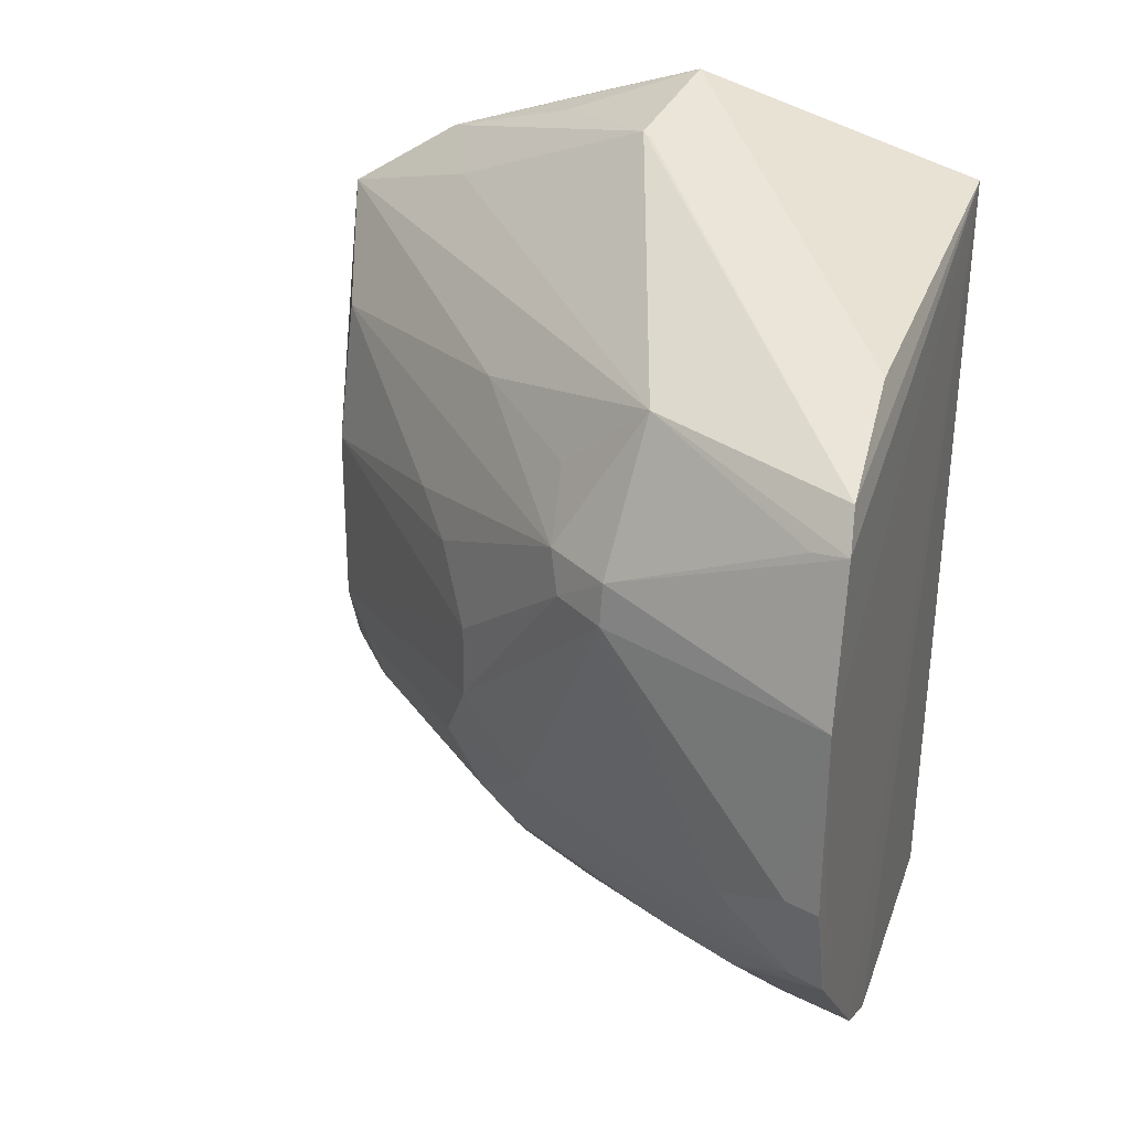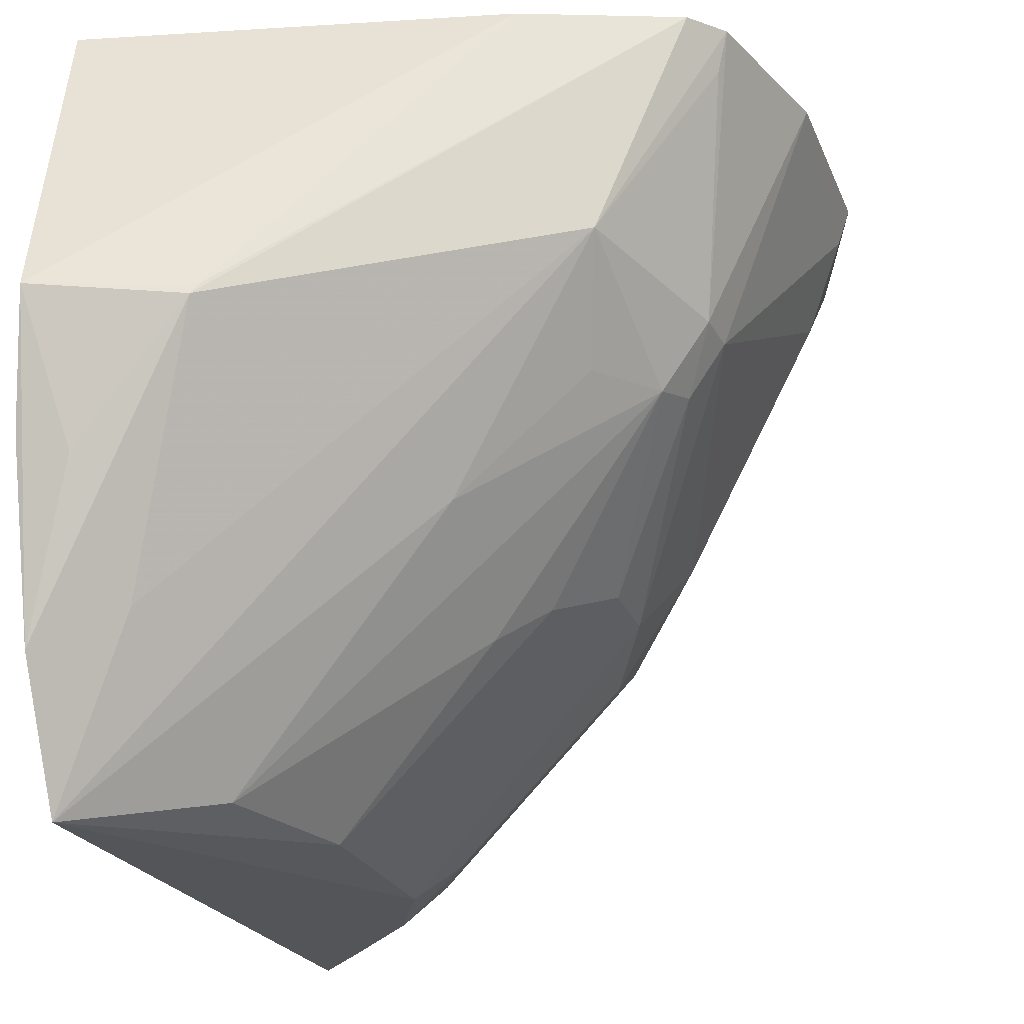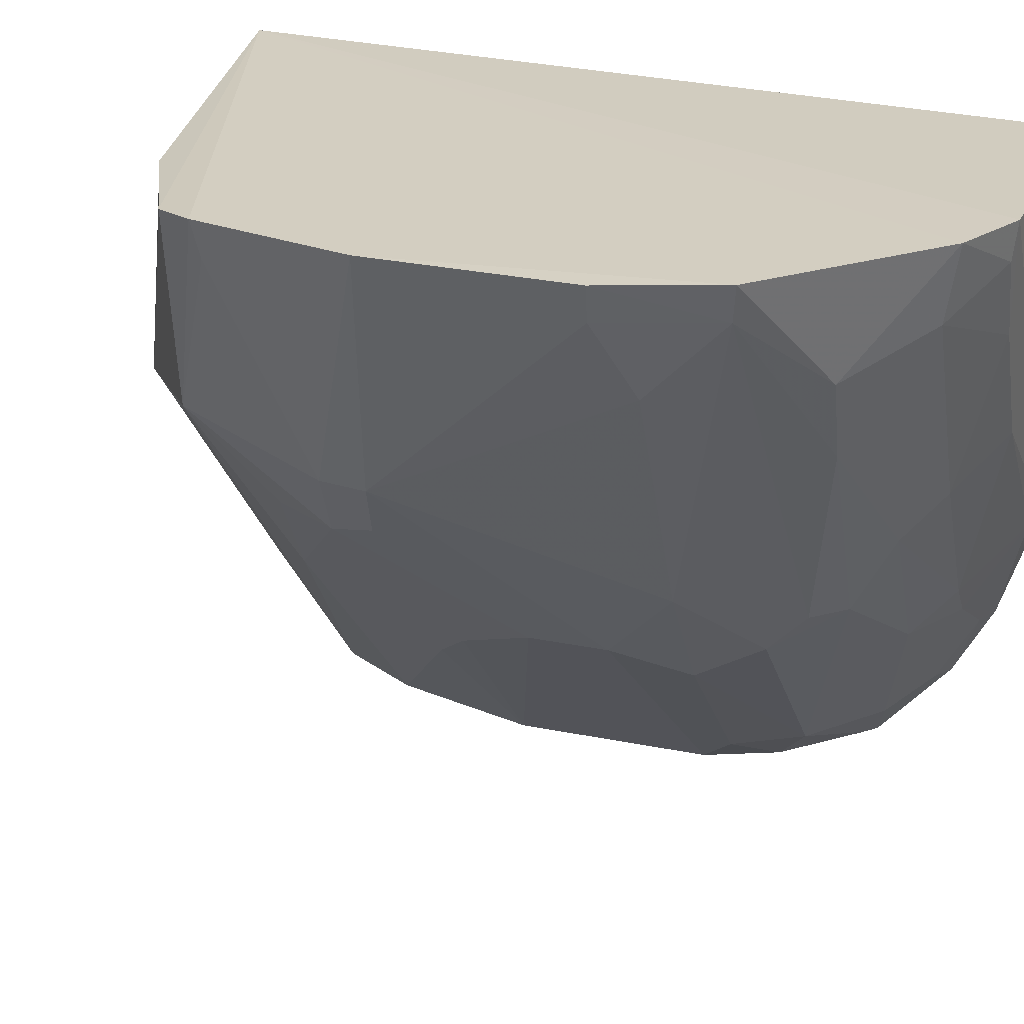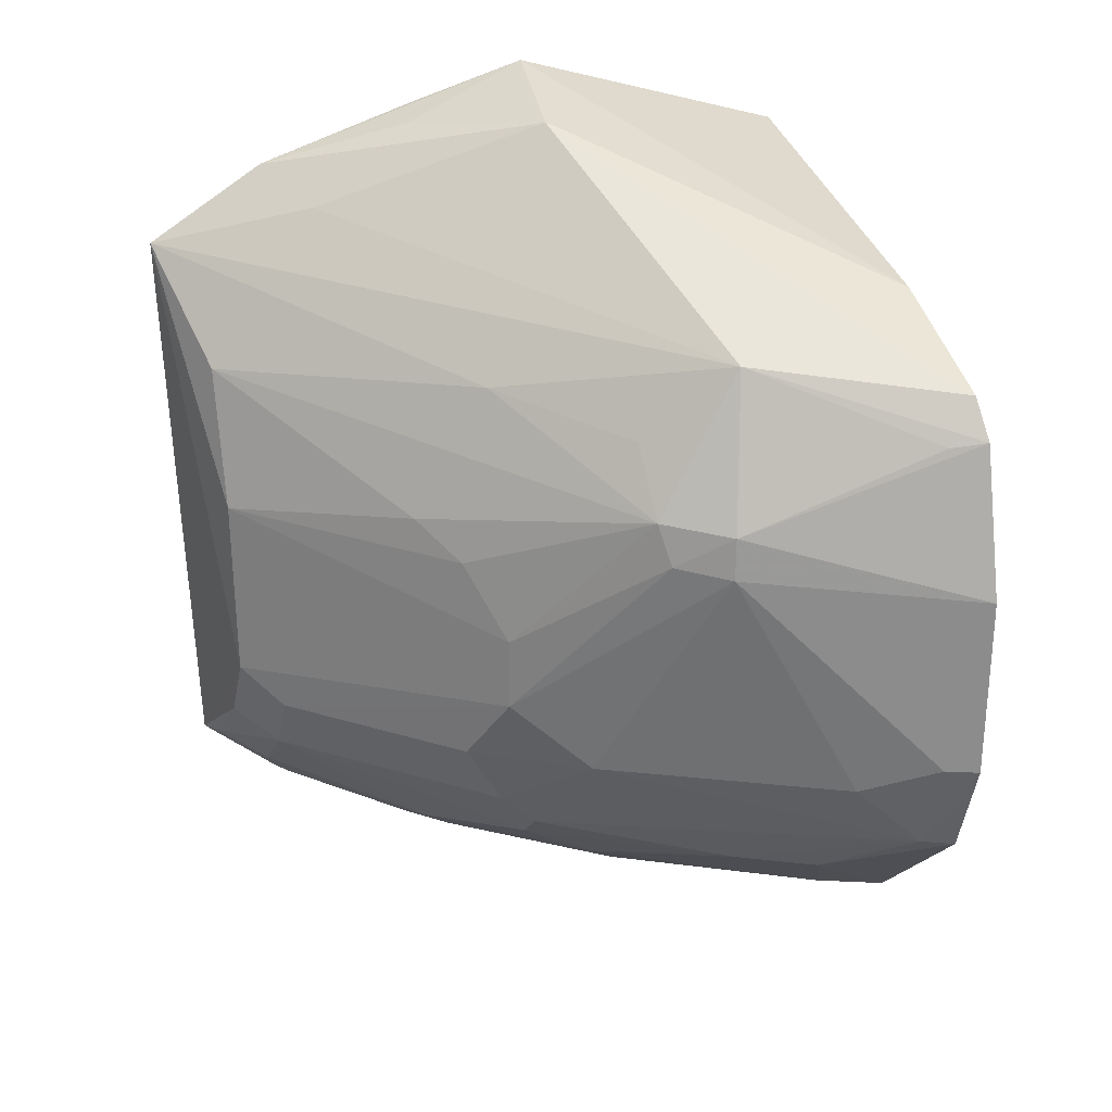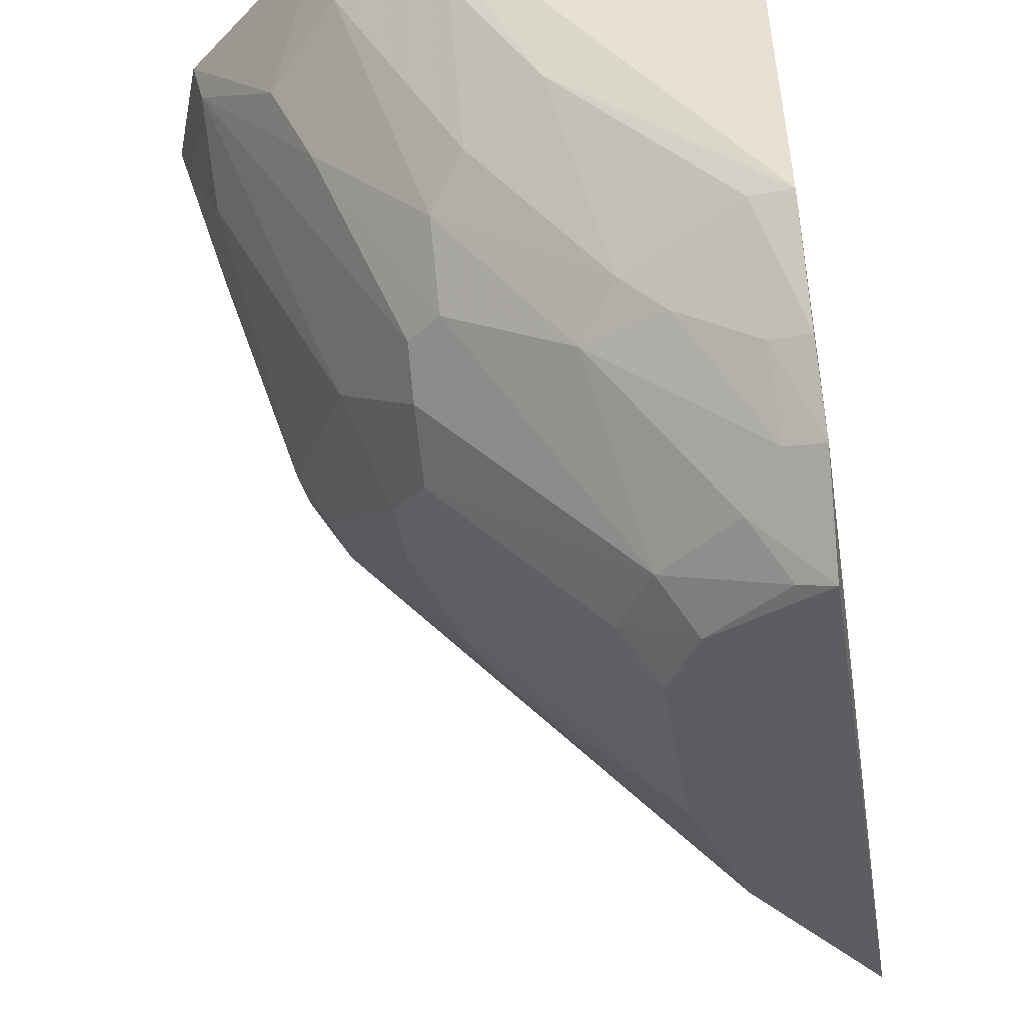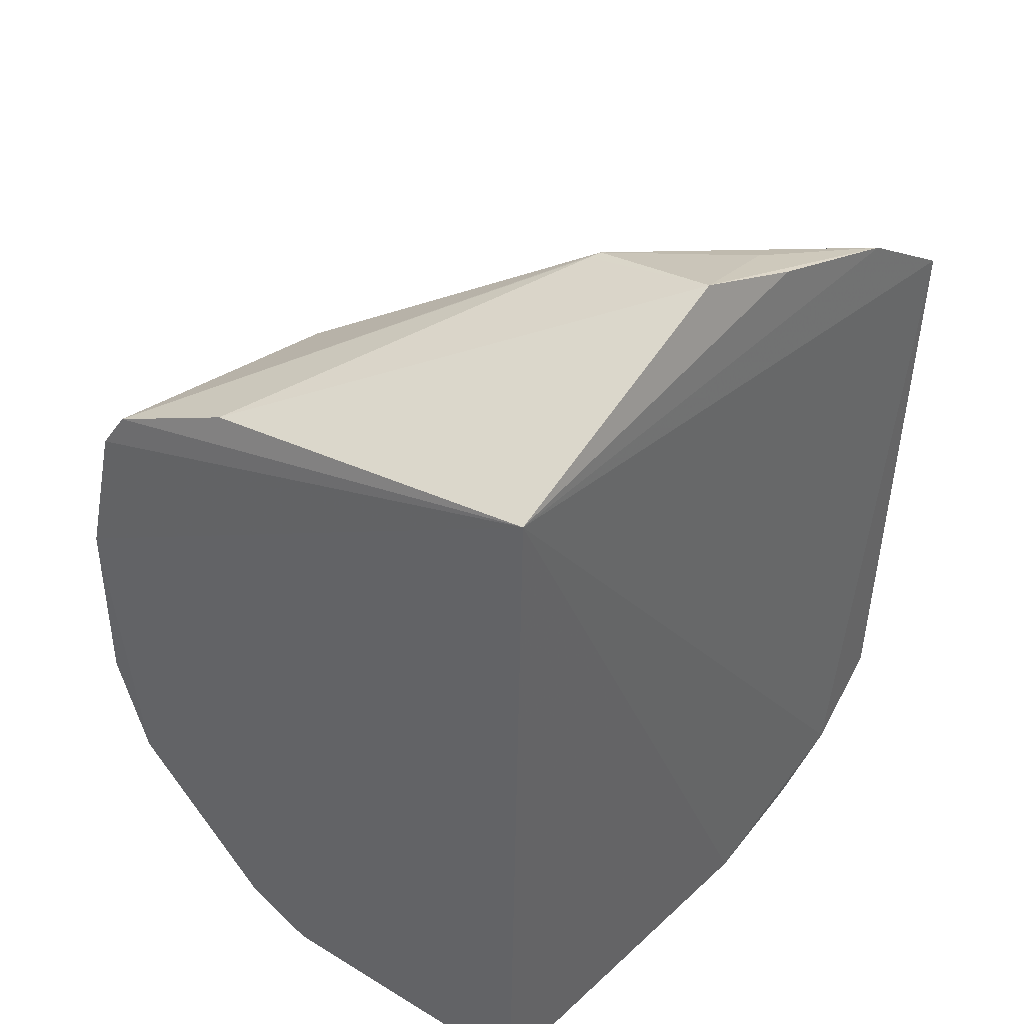
<metadata>
{"format":"obj","ext":"obj","renderer":"f3d","projection":"perspective","resolution":1024,"background":"white","views":[{"elev":26.8,"azim":109.4,"up":"+Z"},{"elev":-23.7,"azim":17.6,"up":"+Y"},{"elev":25.7,"azim":108.0,"up":"+Y"},{"elev":26.4,"azim":71.8,"up":"+Z"},{"elev":-37.8,"azim":-172.0,"up":"+Y"},{"elev":39.8,"azim":-141.2,"up":"+Z"}]}
</metadata>
<code>
v 0.2555 -0.4027 0.1022
v 0.4779 -0.143 -0.05957
v 0.4527 -0.1443 0.08214
v 0.2595 -0.1448 0.1305
v 0.2692 -0.1498 -0.168
v 0.4626 -0.1426 0.06773
v 0.3157 -0.2599 0.1541
v 0.2599 -0.3963 -0.1143
v 0.3807 -0.1449 -0.166
v 0.4773 -0.1423 0.01089
v 0.4235 -0.2223 0.09177
v 0.4019 -0.1475 0.1054
v 0.2648 -0.2537 0.1647
v 0.2593 -0.3664 -0.1404
v 0.408 -0.1442 -0.1534
v 0.446 -0.231 0.03575
v 0.2859 -0.3438 0.12
v 0.3183 -0.2563 0.1527
v 0.2594 -0.2964 0.1504
v 0.2623 -0.2958 -0.1685
v 0.4641 -0.1432 -0.09946
v 0.4589 -0.1564 0.06597
v 0.4475 -0.2316 0.01962
v 0.3711 -0.3006 0.07335
v 0.2572 -0.3579 0.1303
v 0.361 -0.2466 -0.1488
v 0.4738 -0.1558 -0.05895
v 0.4305 -0.2552 0.03831
v 0.276 -0.3031 0.147
v 0.3158 -0.3044 -0.1481
v 0.4296 -0.1843 -0.1225
v 0.3347 -0.2342 -0.1639
v 0.3641 -0.1885 -0.1638
v 0.4606 -0.1562 -0.09784
v 0.4138 -0.2569 0.06319
v 0.4356 -0.2512 0.02238
v 0.2967 -0.3888 0.06349
v 0.2608 -0.3388 -0.1549
v 0.3286 -0.3173 -0.1338
v 0.4042 -0.1719 -0.1487
v 0.2762 -0.2945 -0.1658
v 0.3793 -0.1589 -0.1643
v 0.3844 -0.3147 -0.07164
v 0.3131 -0.3883 -0.05908
v 0.274 -0.3365 -0.1511
v 0.2844 -0.3743 -0.1204
v 0.3733 -0.2599 -0.1353
v 0.3011 -0.3189 -0.148
v 0.4128 -0.2729 -0.07078
v 0.3845 -0.3151 0.009917
v 0.3122 -0.3888 0.01113
v 0.2723 -0.363 -0.1364
v 0.3121 -0.374 -0.09653
v 0.3839 -0.287 -0.1092
v 0.4152 -0.2141 -0.1215
v 0.4593 -0.184 -0.07085
v 0.3992 -0.3018 -0.04578
v 0.3992 -0.3017 -0.01819
v 0.369 -0.3289 0.02336
v 0.3263 -0.3739 -0.07205
v 0.3 -0.3898 -0.08492
v 0.2718 -0.3921 -0.1108
v 0.372 -0.2879 -0.1205
v 0.384 -0.3009 -0.09567
f 6 4 3
f 9 5 4
f 10 4 6
f 11 6 3
f 11 3 7
f 12 3 4
f 13 12 4
f 14 8 1
f 14 1 4
f 15 9 4
f 15 4 10
f 16 10 6
f 17 11 7
f 17 1 11
f 18 7 3
f 18 3 12
f 18 13 7
f 18 12 13
f 19 13 4
f 20 14 4
f 20 4 5
f 20 5 9
f 21 15 10
f 21 10 2
f 22 16 6
f 22 6 11
f 22 11 16
f 23 10 16
f 24 11 1
f 25 17 7
f 25 1 17
f 25 13 19
f 25 19 4
f 25 4 1
f 27 2 10
f 27 10 23
f 28 16 11
f 29 25 7
f 29 7 13
f 29 13 25
f 31 15 21
f 32 20 9
f 32 26 30
f 33 32 9
f 33 26 32
f 34 21 2
f 34 2 27
f 34 31 21
f 35 28 11
f 35 11 24
f 35 24 28
f 36 23 16
f 36 16 28
f 37 28 24
f 37 24 1
f 38 14 20
f 40 15 31
f 40 26 33
f 41 32 30
f 41 20 32
f 41 38 20
f 42 33 9
f 42 9 15
f 42 40 33
f 42 15 40
f 44 1 8
f 45 14 38
f 46 8 14
f 47 39 30
f 47 30 26
f 47 26 40
f 48 41 30
f 48 38 41
f 48 45 38
f 48 30 39
f 51 37 1
f 51 1 44
f 52 46 14
f 52 39 46
f 52 48 39
f 52 14 45
f 52 45 48
f 53 46 39
f 54 34 49
f 55 47 40
f 55 40 31
f 55 31 34
f 55 34 54
f 56 49 34
f 56 34 27
f 56 27 23
f 56 23 49
f 57 49 23
f 57 23 36
f 57 43 49
f 58 36 28
f 58 28 50
f 58 57 36
f 58 50 51
f 58 51 44
f 58 44 57
f 59 50 28
f 59 28 37
f 59 51 50
f 59 37 51
f 60 53 43
f 60 57 44
f 60 43 57
f 61 44 8
f 61 60 44
f 61 53 60
f 62 8 46
f 62 46 53
f 62 61 8
f 62 53 61
f 63 39 47
f 63 55 54
f 63 47 55
f 63 53 39
f 64 43 53
f 64 63 54
f 64 53 63
f 64 54 49
f 64 49 43

</code>
